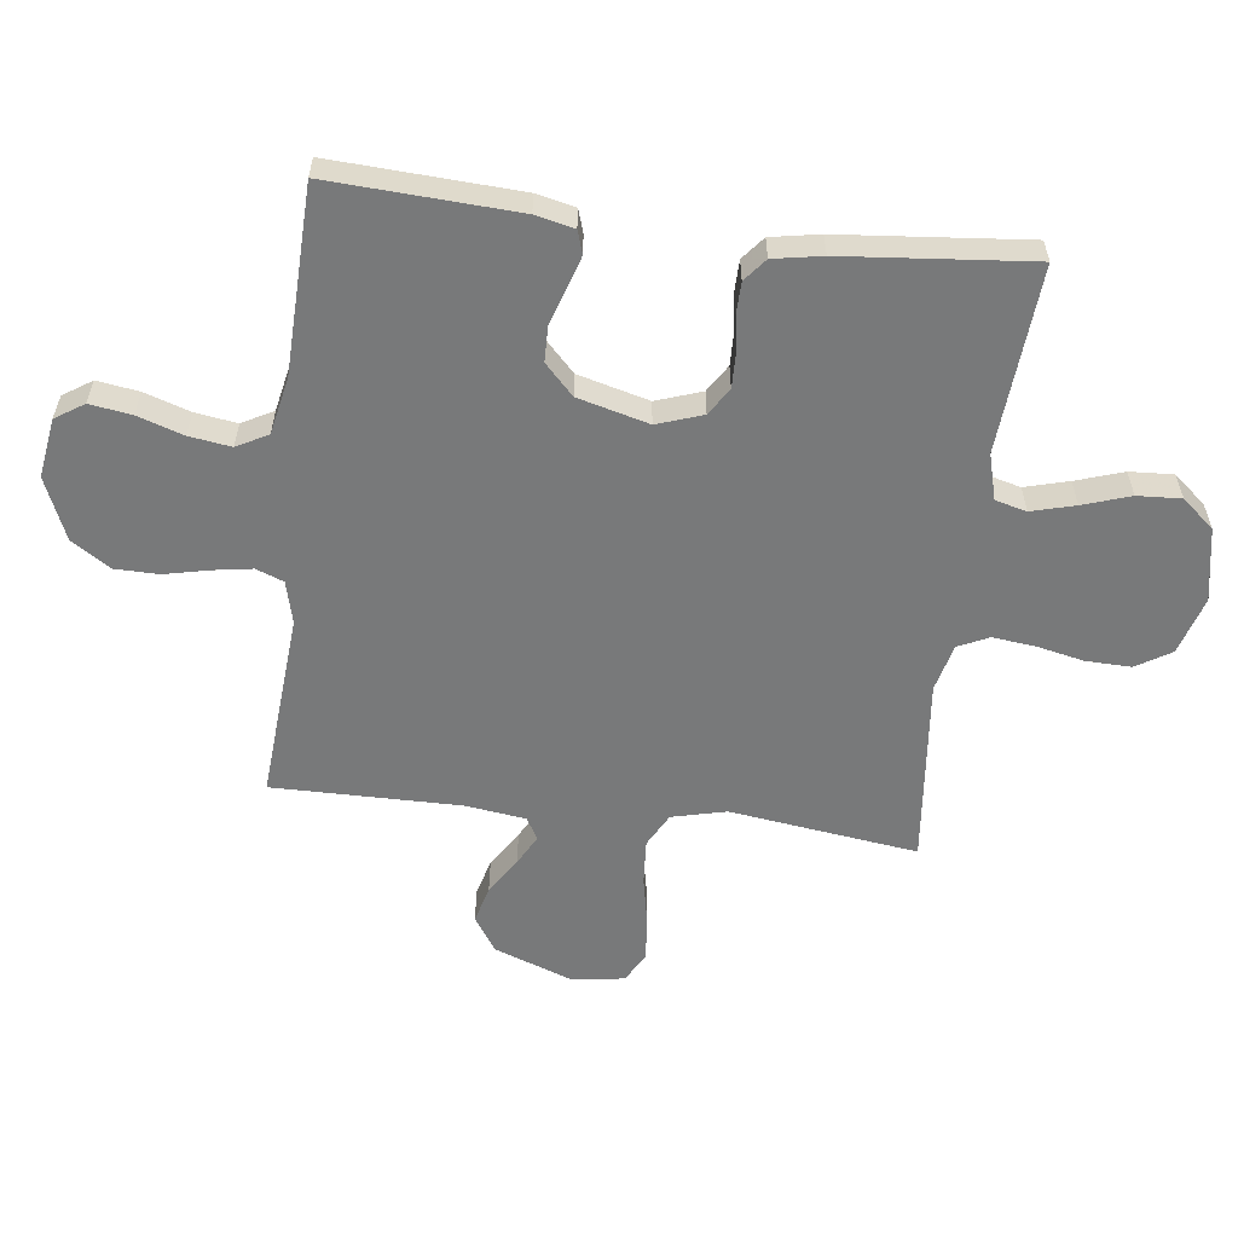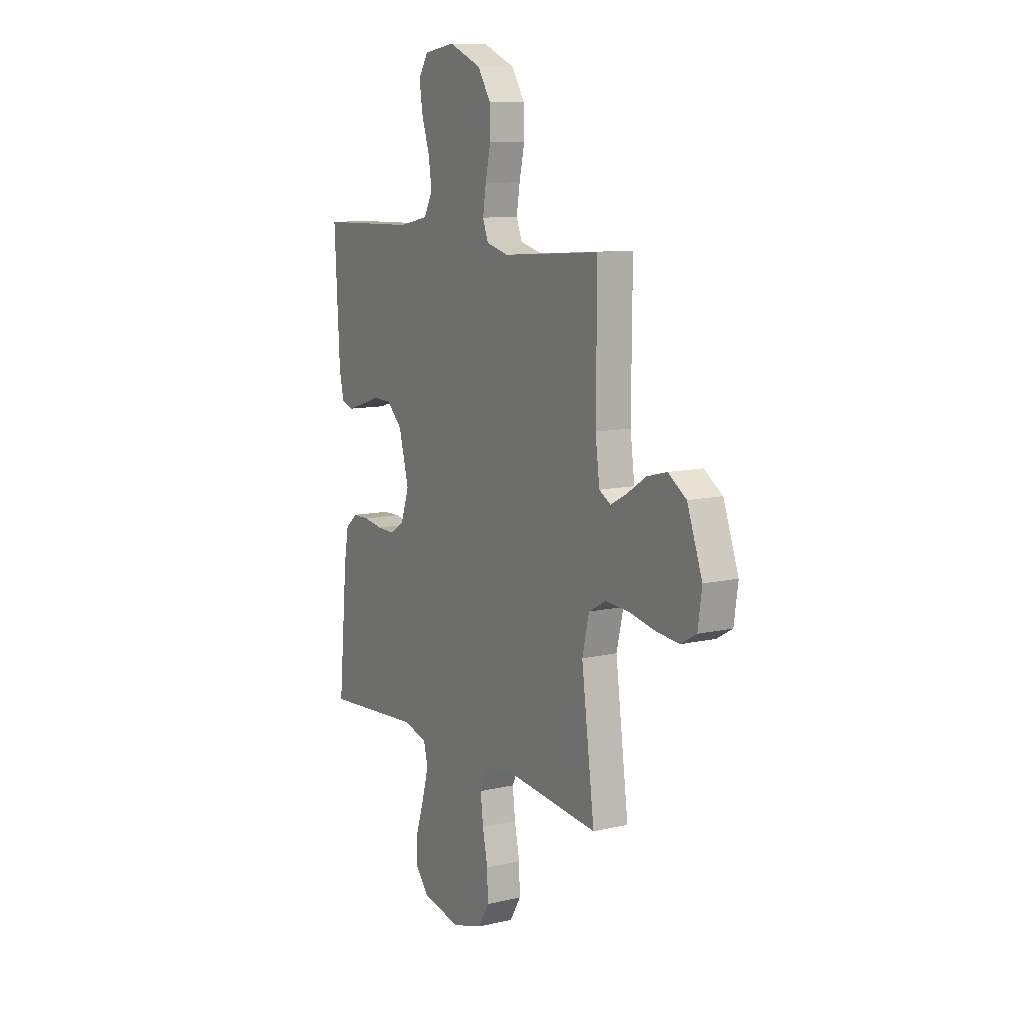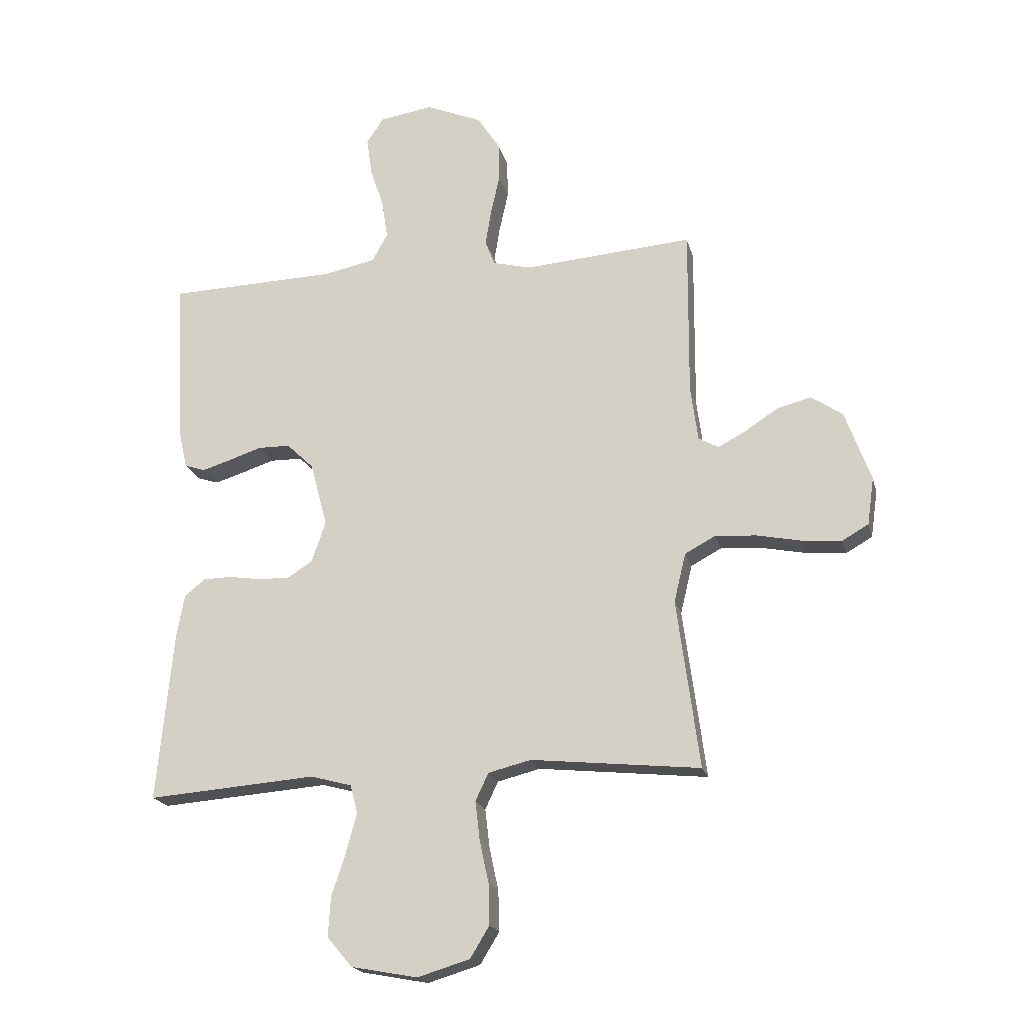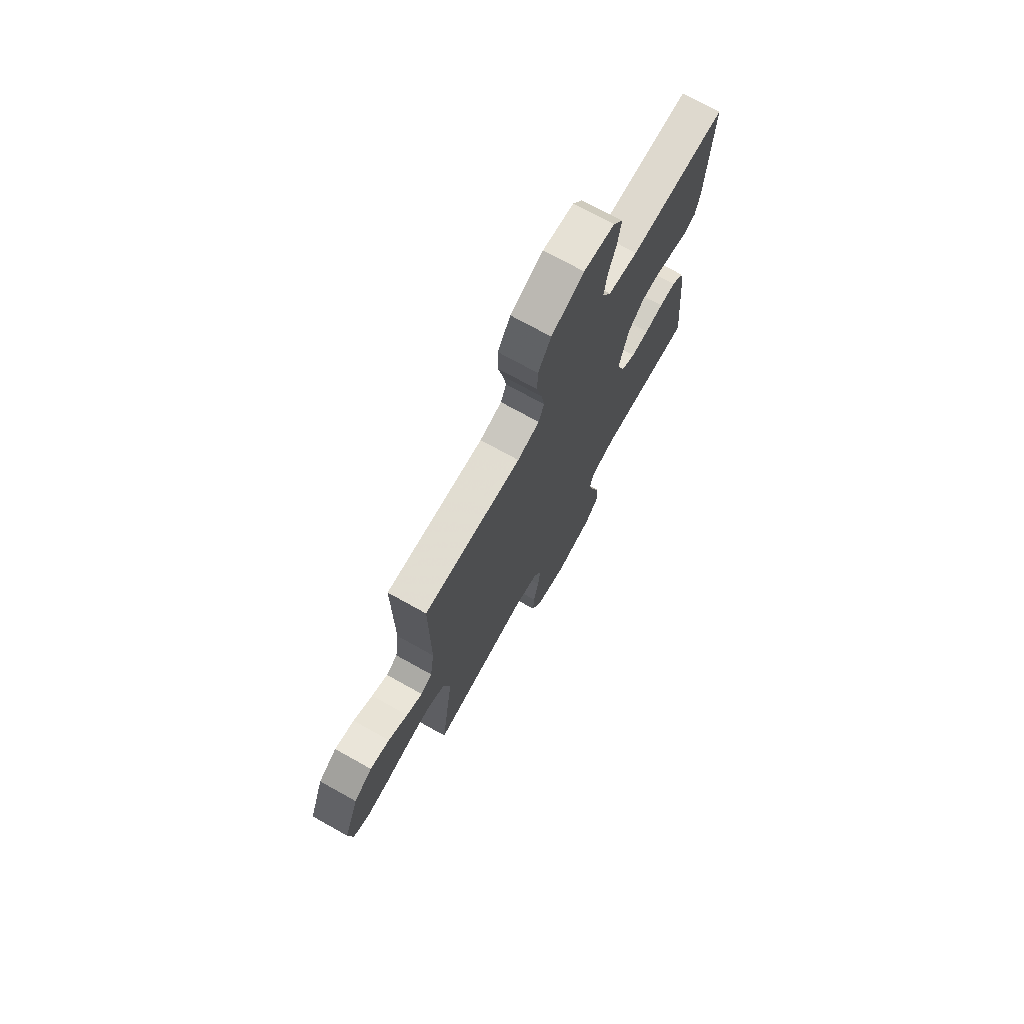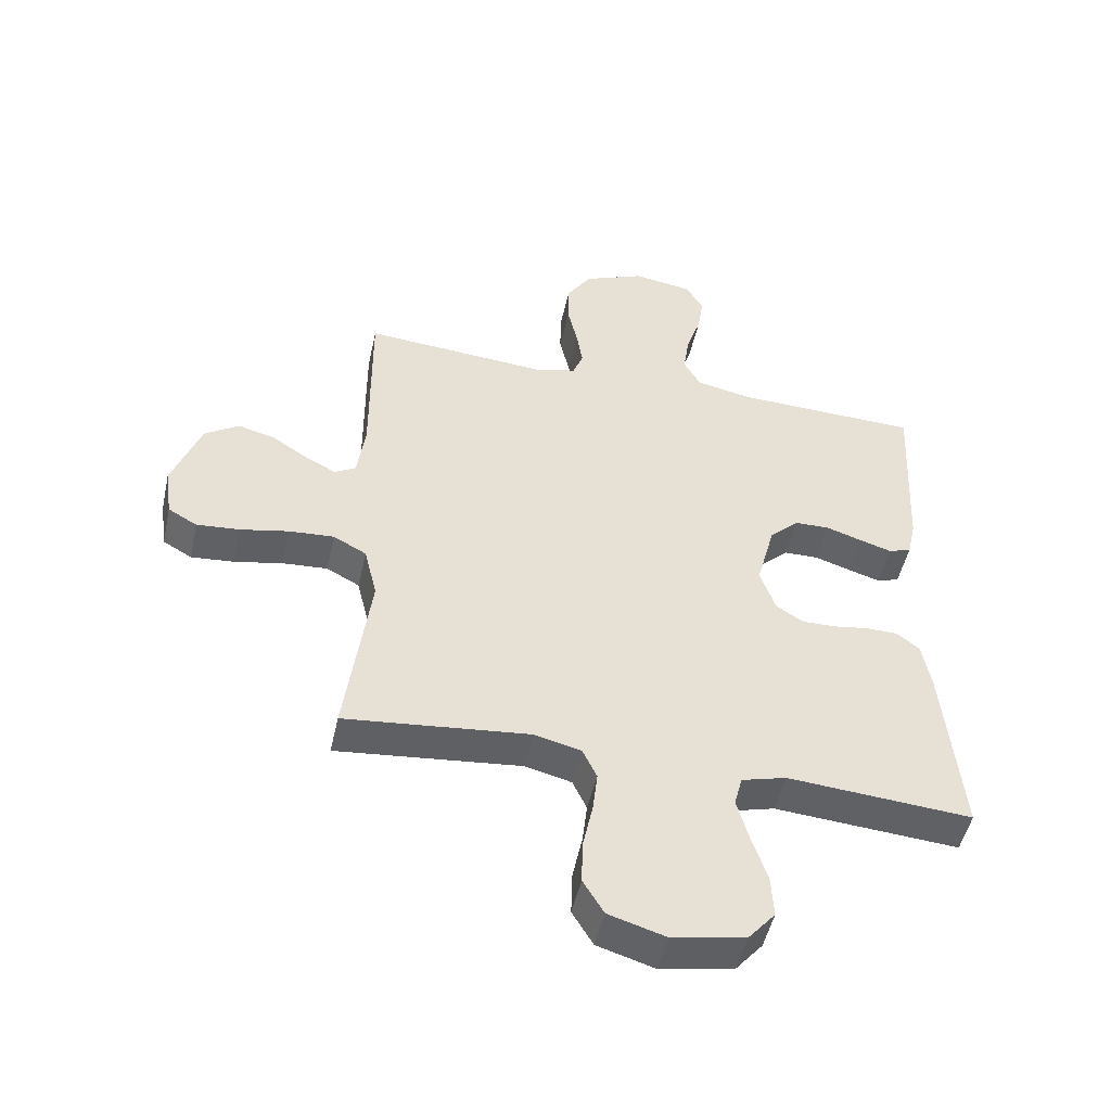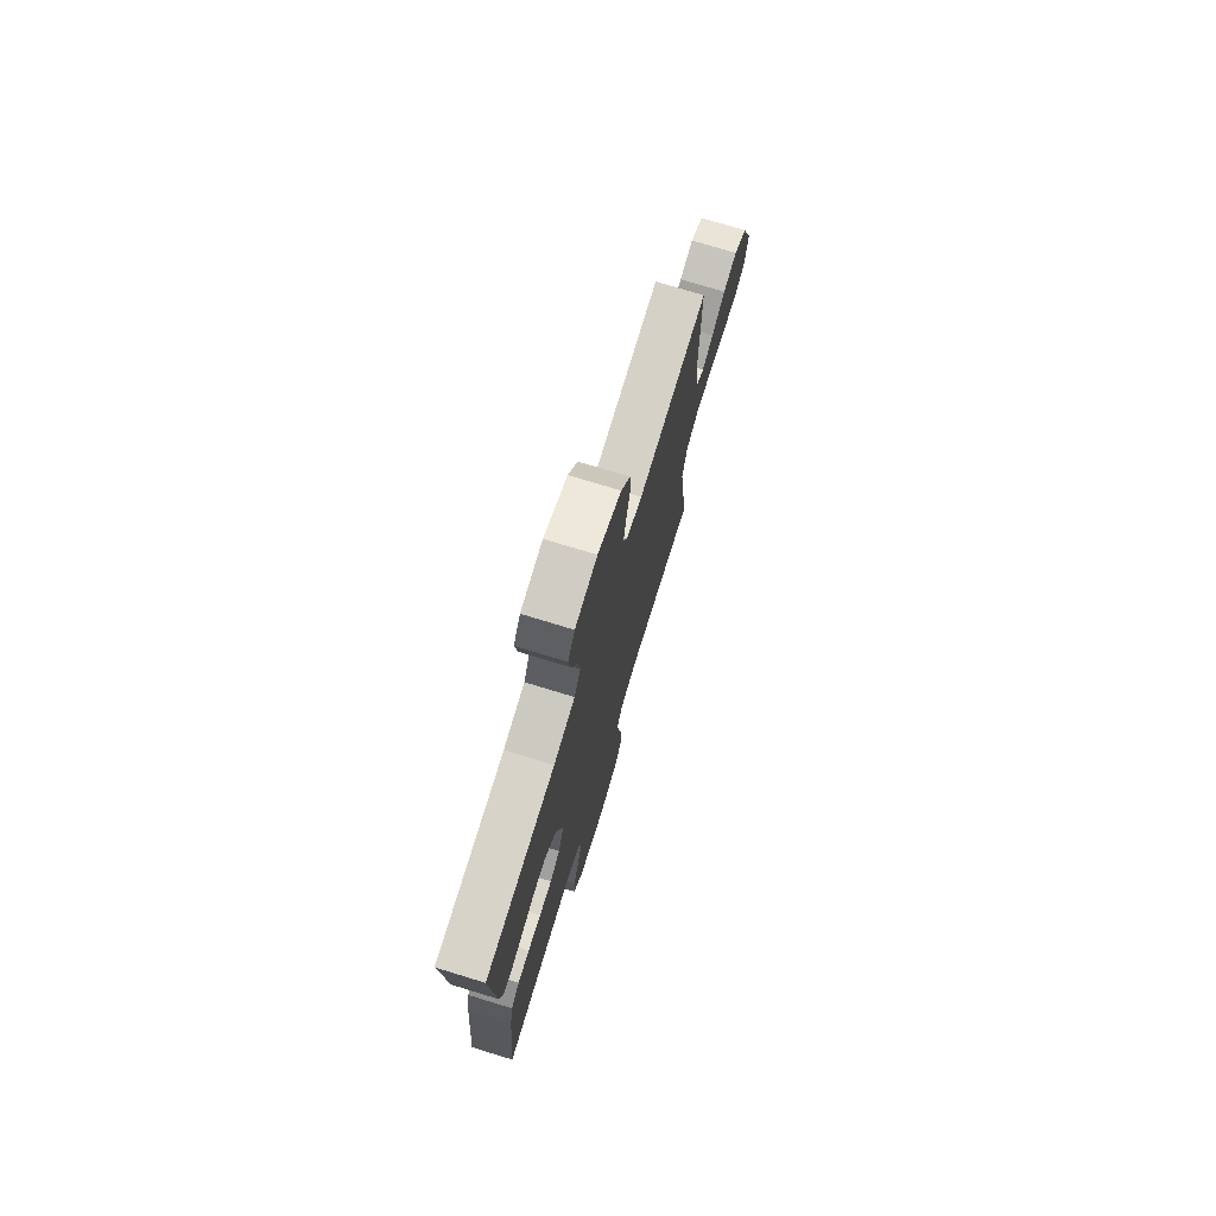
<metadata>
{"format":"obj","ext":"obj","renderer":"f3d","projection":"perspective","resolution":1024,"background":"white","views":[{"elev":-57.7,"azim":83.0,"up":"+Y"},{"elev":10.6,"azim":-120.1,"up":"+Z"},{"elev":-19.6,"azim":-166.4,"up":"+Z"},{"elev":73.3,"azim":-60.9,"up":"+Z"},{"elev":-49.7,"azim":-12.4,"up":"+Z"},{"elev":74.8,"azim":107.0,"up":"+Z"}]}
</metadata>
<code>
v -0.5 0.07 -0.5
v -0.46 0.07 -0.2
v -0.481 0.07 -0.113
v -0.535 0.07 -0.084
v -0.608 0.07 -0.089
v -0.687 0.07 -0.105
v -0.757 0.07 -0.111
v -0.804 0.07 -0.084
v -0.816 0.07 0
v -0.77 0.07 0.126
v -0.714 0.07 0.163
v -0.654 0.07 0.147
v -0.595 0.07 0.109
v -0.546 0.07 0.083
v -0.511 0.07 0.103
v -0.498 0.07 0.2
v -0.5 0.07 0.5
v -0.2 0.07 0.477
v -0.132 0.07 0.494
v -0.115 0.07 0.538
v -0.125 0.07 0.6
v -0.141 0.07 0.672
v -0.14 0.07 0.742
v -0.1 0.07 0.804
v 0 0.07 0.846
v 0.095 0.07 0.831
v 0.125 0.07 0.785
v 0.115 0.07 0.718
v 0.091 0.07 0.645
v 0.081 0.07 0.578
v 0.108 0.07 0.528
v 0.2 0.07 0.509
v 0.5 0.07 0.5
v 0.484 0.07 0.2
v 0.47 0.07 0.138
v 0.433 0.07 0.126
v 0.381 0.07 0.142
v 0.323 0.07 0.161
v 0.266 0.07 0.16
v 0.218 0.07 0.114
v 0.188 0.07 0
v 0.213 0.07 -0.073
v 0.257 0.07 -0.101
v 0.312 0.07 -0.1
v 0.37 0.07 -0.091
v 0.421 0.07 -0.092
v 0.458 0.07 -0.122
v 0.472 0.07 -0.2
v 0.5 0.07 -0.5
v 0.2 0.07 -0.477
v 0.127 0.07 -0.497
v 0.114 0.07 -0.547
v 0.133 0.07 -0.617
v 0.158 0.07 -0.693
v 0.162 0.07 -0.763
v 0.118 0.07 -0.815
v 0 0.07 -0.837
v -0.093 0.07 -0.809
v -0.127 0.07 -0.753
v -0.125 0.07 -0.681
v -0.109 0.07 -0.606
v -0.101 0.07 -0.537
v -0.124 0.07 -0.488
v -0.2 0.07 -0.469
v -0.5 0 -0.5
v -0.46 0 -0.2
v -0.481 0 -0.113
v -0.535 0 -0.084
v -0.608 0 -0.089
v -0.687 0 -0.105
v -0.757 0 -0.111
v -0.804 0 -0.084
v -0.816 0 0
v -0.77 0 0.126
v -0.714 0 0.163
v -0.654 0 0.147
v -0.595 0 0.109
v -0.546 0 0.083
v -0.511 0 0.103
v -0.498 0 0.2
v -0.5 0 0.5
v -0.2 0 0.477
v -0.132 0 0.494
v -0.115 0 0.538
v -0.125 0 0.6
v -0.141 0 0.672
v -0.14 0 0.742
v -0.1 0 0.804
v 0 0 0.846
v 0.095 0 0.831
v 0.125 0 0.785
v 0.115 0 0.718
v 0.091 0 0.645
v 0.081 0 0.578
v 0.108 0 0.528
v 0.2 0 0.509
v 0.5 0 0.5
v 0.484 0 0.2
v 0.47 0 0.138
v 0.433 0 0.126
v 0.381 0 0.142
v 0.323 0 0.161
v 0.266 0 0.16
v 0.218 0 0.114
v 0.188 0 0
v 0.213 0 -0.073
v 0.257 0 -0.101
v 0.312 0 -0.1
v 0.37 0 -0.091
v 0.421 0 -0.092
v 0.458 0 -0.122
v 0.472 0 -0.2
v 0.5 0 -0.5
v 0.2 0 -0.477
v 0.127 0 -0.497
v 0.114 0 -0.547
v 0.133 0 -0.617
v 0.158 0 -0.693
v 0.162 0 -0.763
v 0.118 0 -0.815
v 0 0 -0.837
v -0.093 0 -0.809
v -0.127 0 -0.753
v -0.125 0 -0.681
v -0.109 0 -0.606
v -0.101 0 -0.537
v -0.124 0 -0.488
v -0.2 0 -0.469
f 59 60 61
f 58 59 61
f 57 58 61
f 56 57 61
f 55 56 61
f 54 55 61
f 53 54 61
f 52 53 61 62
f 51 52 62 63
f 48 49 50
f 47 48 50
f 46 47 50
f 45 46 50
f 44 45 50
f 51 63 64
f 50 51 64
f 44 50 64
f 43 44 64
f 36 37 38
f 35 36 38
f 34 35 38
f 33 34 38
f 32 33 38
f 31 32 38 39
f 30 31 39 40
f 27 28 29
f 26 27 29
f 25 26 29
f 24 25 29
f 23 24 29
f 22 23 29
f 21 22 29
f 20 21 29 30
f 30 40 41
f 20 30 41
f 19 20 41
f 16 17 18
f 19 41 42
f 18 19 42
f 16 18 42
f 15 16 42
f 11 12 13
f 10 11 13
f 9 10 13
f 8 9 13
f 7 8 13
f 6 7 13
f 5 6 13
f 4 5 13 14
f 64 1 2
f 43 64 2
f 42 43 2
f 14 15 42
f 4 14 42
f 3 4 42
f 2 3 42
f 125 124 123
f 125 123 122
f 125 122 121
f 125 121 120
f 125 120 119
f 125 119 118
f 125 118 117
f 126 125 117 116
f 127 126 116 115
f 114 113 112
f 114 112 111
f 114 111 110
f 114 110 109
f 114 109 108
f 128 127 115
f 128 115 114
f 128 114 108
f 128 108 107
f 102 101 100
f 102 100 99
f 102 99 98
f 102 98 97
f 102 97 96
f 103 102 96 95
f 104 103 95 94
f 93 92 91
f 93 91 90
f 93 90 89
f 93 89 88
f 93 88 87
f 93 87 86
f 93 86 85
f 94 93 85 84
f 105 104 94
f 105 94 84
f 105 84 83
f 82 81 80
f 106 105 83
f 106 83 82
f 106 82 80
f 106 80 79
f 77 76 75
f 77 75 74
f 77 74 73
f 77 73 72
f 77 72 71
f 77 71 70
f 77 70 69
f 78 77 69 68
f 66 65 128
f 66 128 107
f 66 107 106
f 106 79 78
f 106 78 68
f 106 68 67
f 106 67 66
f 1 65 66 2
f 2 66 67 3
f 3 67 68 4
f 4 68 69 5
f 5 69 70 6
f 6 70 71 7
f 7 71 72 8
f 8 72 73 9
f 9 73 74 10
f 10 74 75 11
f 11 75 76 12
f 12 76 77 13
f 13 77 78 14
f 14 78 79 15
f 15 79 80 16
f 16 80 81 17
f 17 81 82 18
f 18 82 83 19
f 19 83 84 20
f 20 84 85 21
f 21 85 86 22
f 22 86 87 23
f 23 87 88 24
f 24 88 89 25
f 25 89 90 26
f 26 90 91 27
f 27 91 92 28
f 28 92 93 29
f 29 93 94 30
f 30 94 95 31
f 31 95 96 32
f 32 96 97 33
f 33 97 98 34
f 34 98 99 35
f 35 99 100 36
f 36 100 101 37
f 37 101 102 38
f 38 102 103 39
f 39 103 104 40
f 40 104 105 41
f 41 105 106 42
f 42 106 107 43
f 43 107 108 44
f 44 108 109 45
f 45 109 110 46
f 46 110 111 47
f 47 111 112 48
f 48 112 113 49
f 49 113 114 50
f 50 114 115 51
f 51 115 116 52
f 52 116 117 53
f 53 117 118 54
f 54 118 119 55
f 55 119 120 56
f 56 120 121 57
f 57 121 122 58
f 58 122 123 59
f 59 123 124 60
f 60 124 125 61
f 61 125 126 62
f 62 126 127 63
f 63 127 128 64
f 64 128 65 1

</code>
